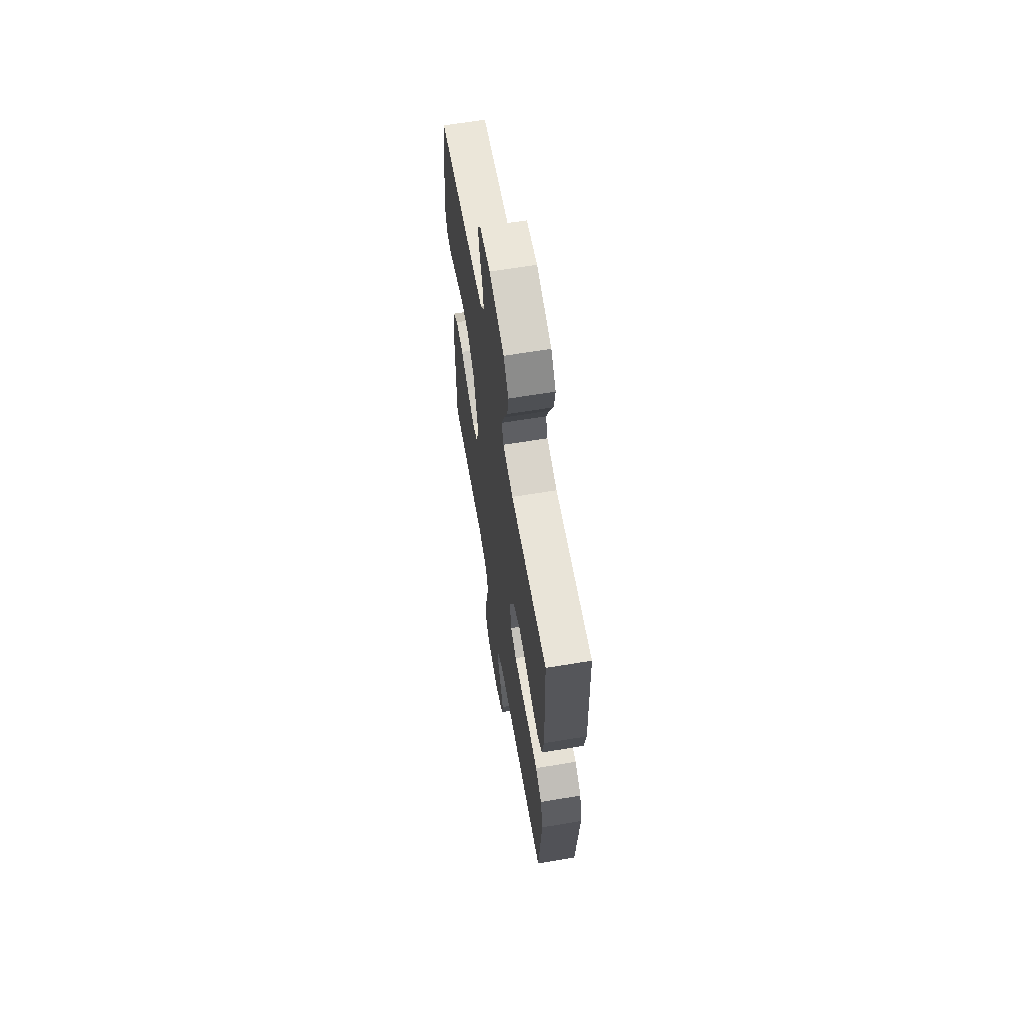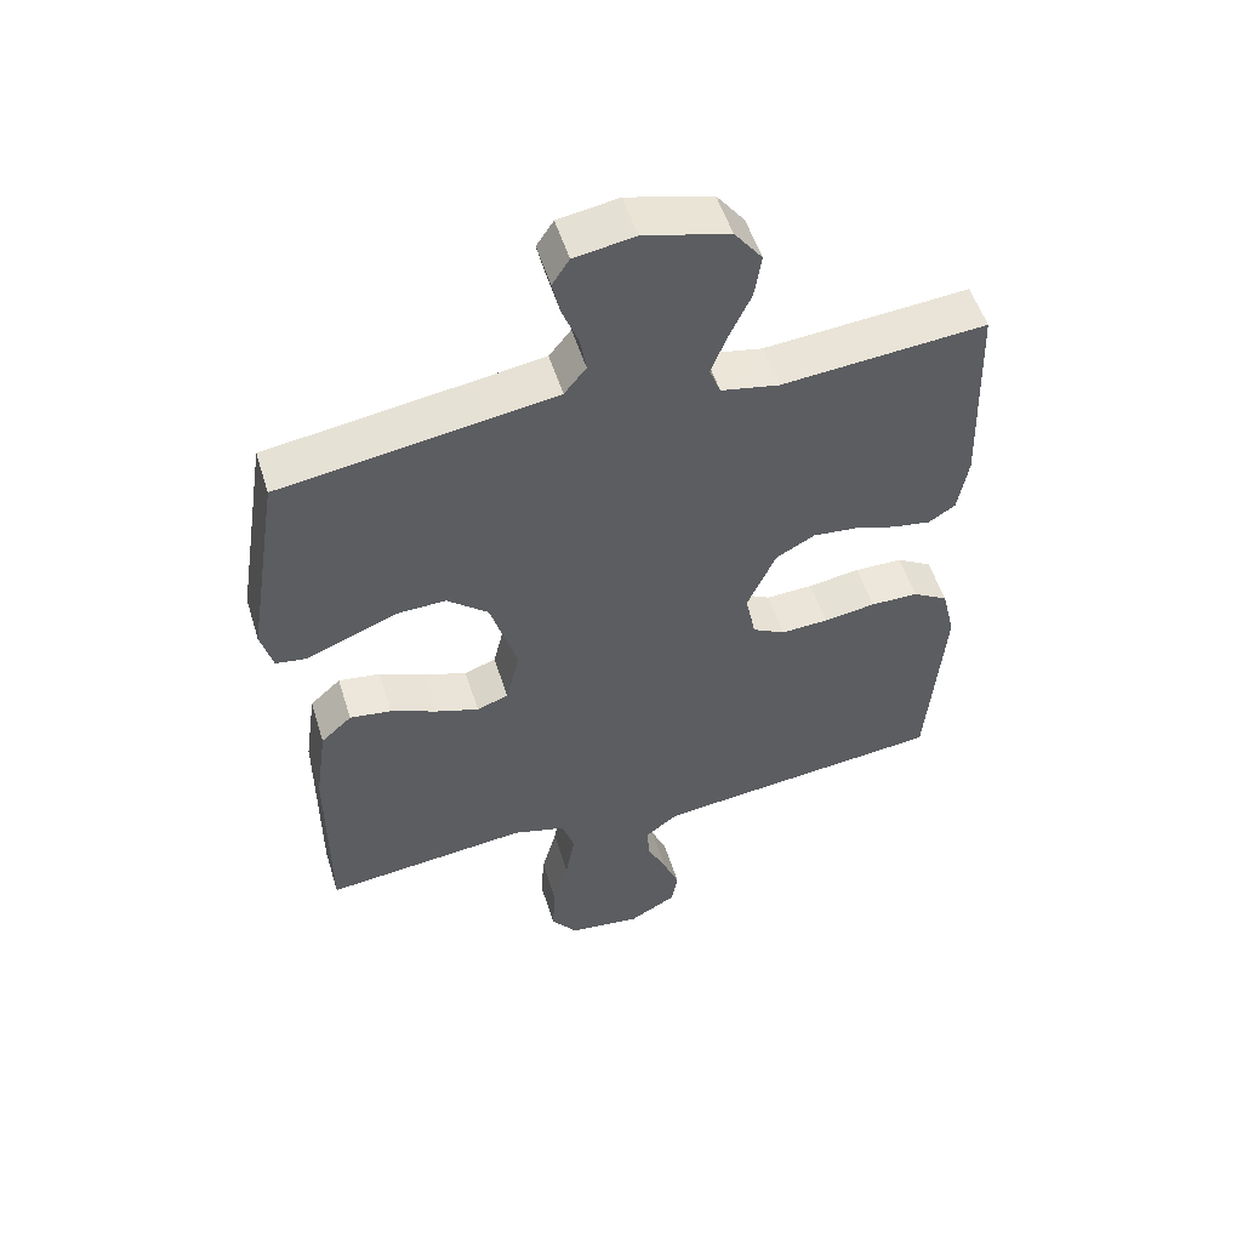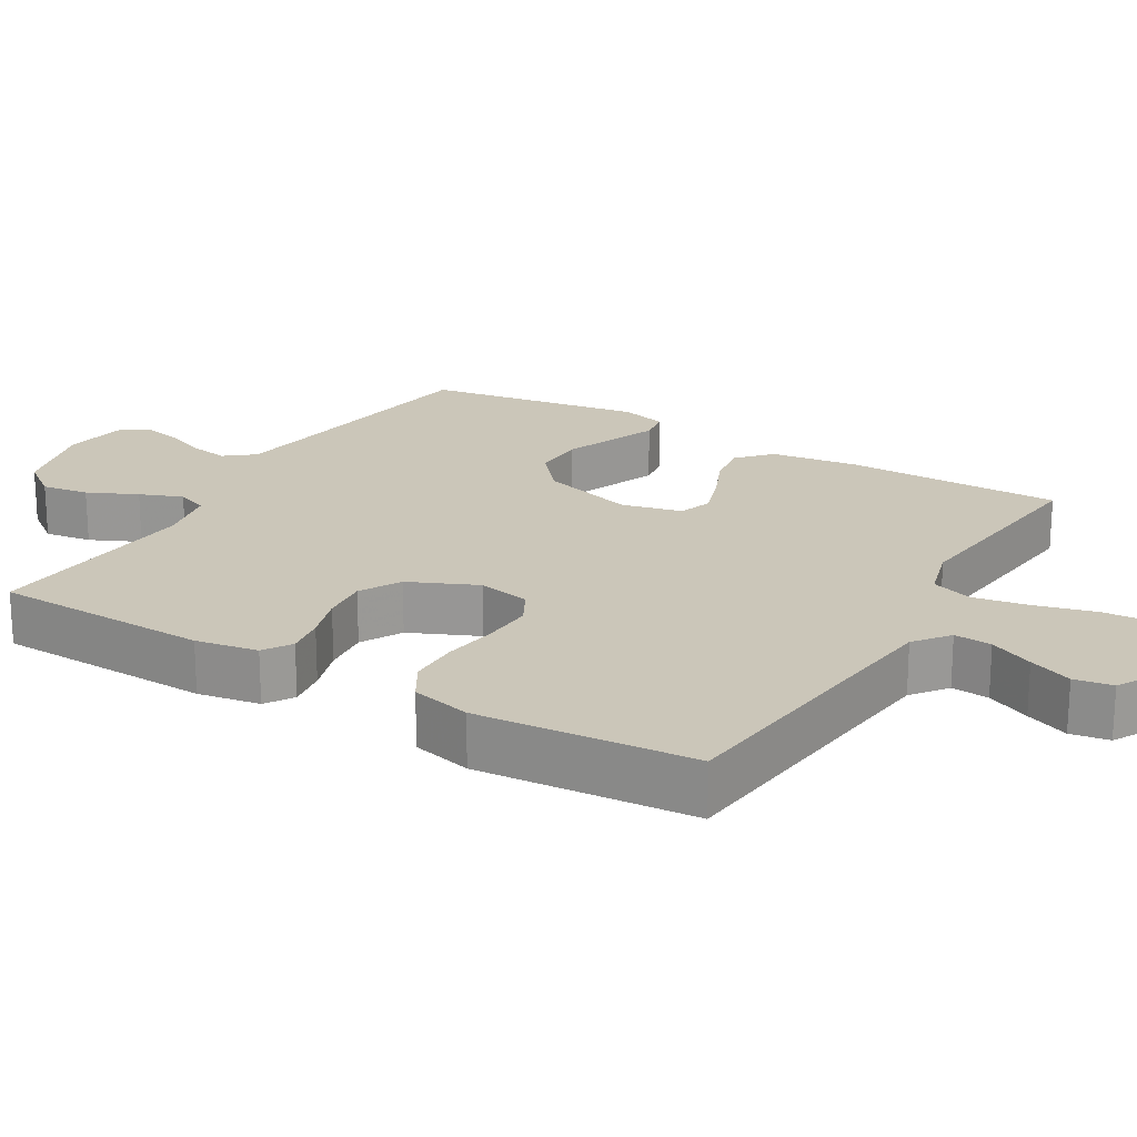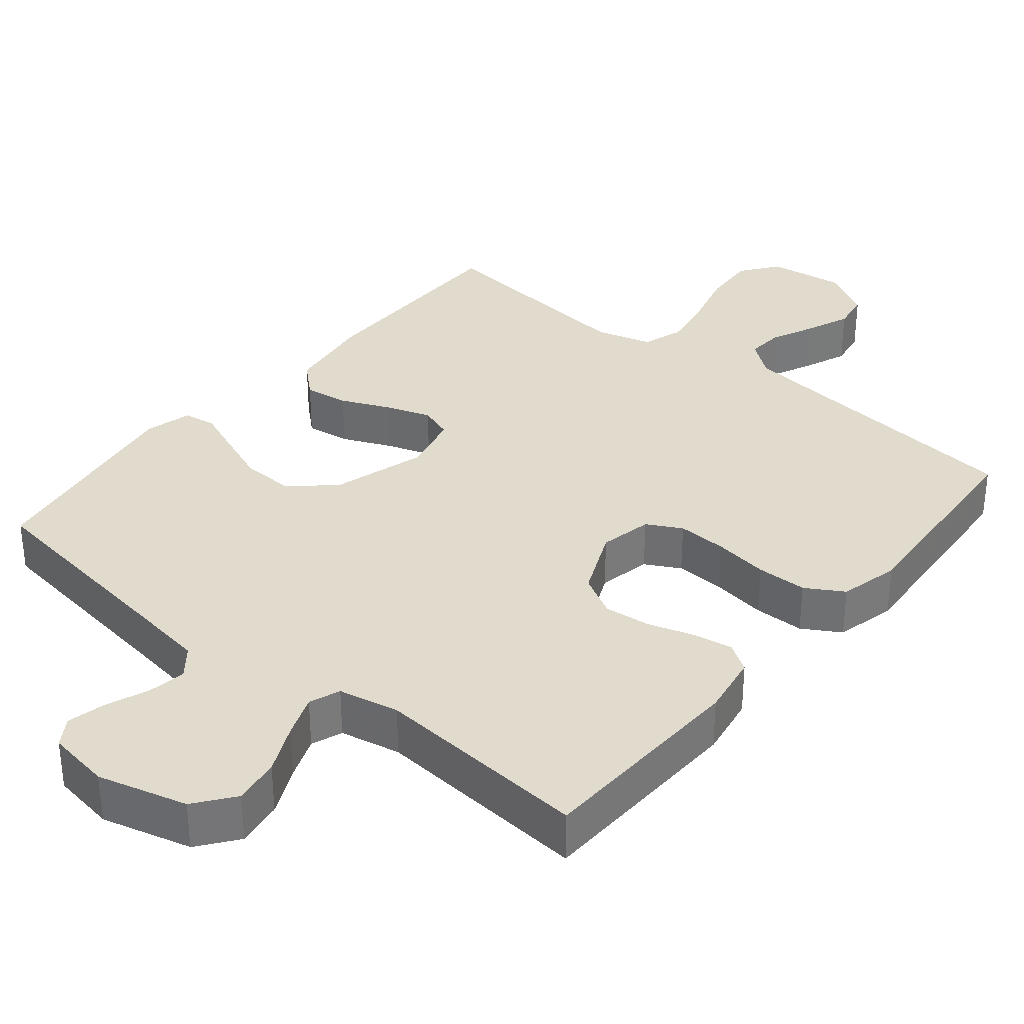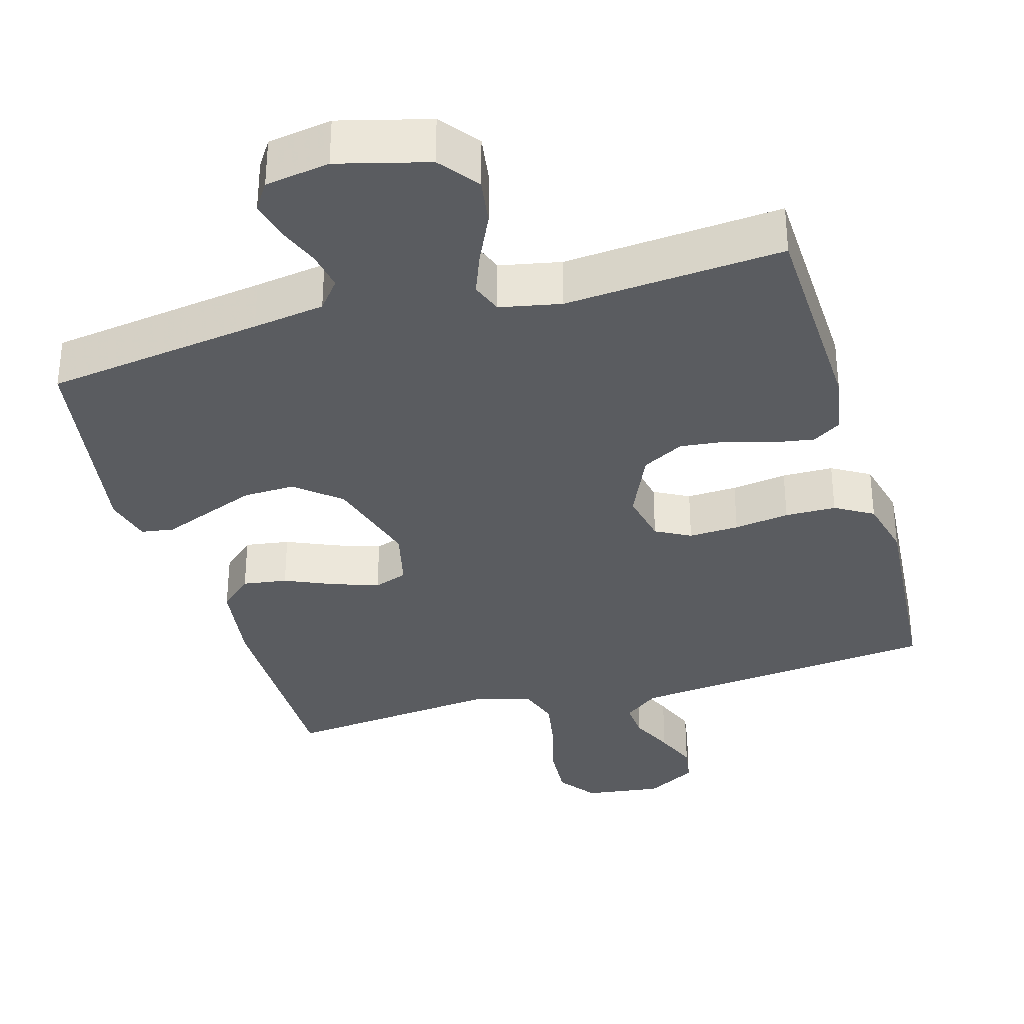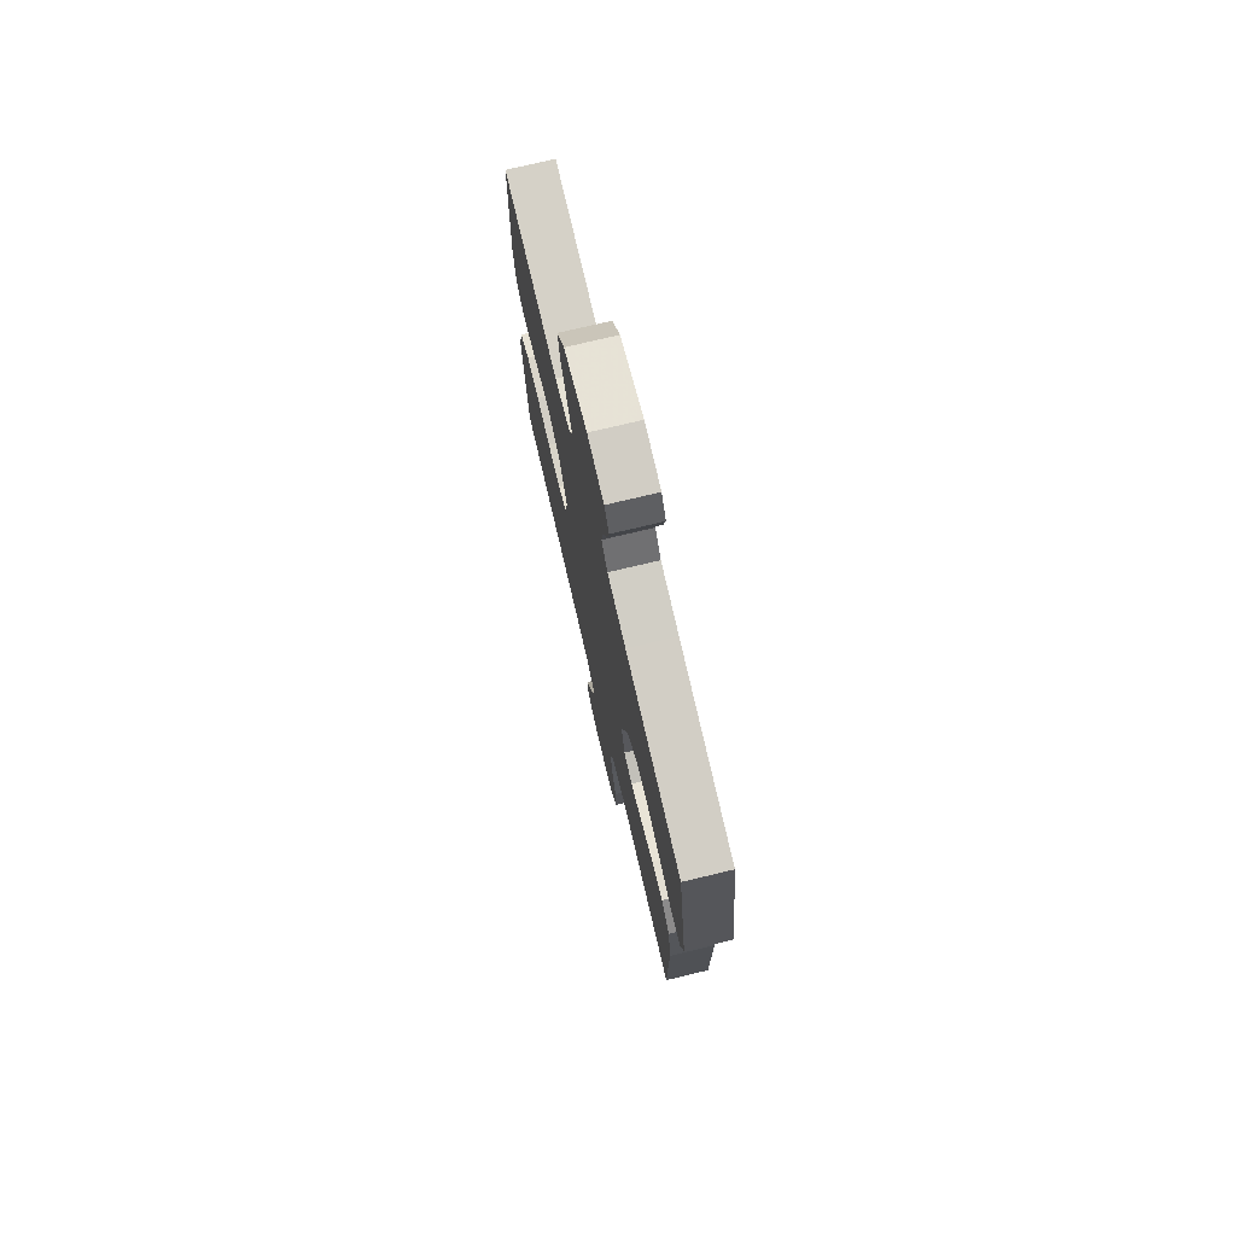
<metadata>
{"format":"obj","ext":"obj","renderer":"f3d","projection":"perspective","resolution":1024,"background":"white","views":[{"elev":63.9,"azim":80.5,"up":"+Z"},{"elev":53.3,"azim":-17.2,"up":"+Z"},{"elev":20.8,"azim":120.8,"up":"+Y"},{"elev":33.8,"azim":39.5,"up":"+Y"},{"elev":-34.1,"azim":16.2,"up":"+Y"},{"elev":74.9,"azim":-103.4,"up":"+Z"}]}
</metadata>
<code>
v 0.5 0.07 -0.5
v 0.2 0.07 -0.531
v 0.071 0.07 -0.545
v 0.023 0.07 -0.582
v 0.027 0.07 -0.634
v 0.055 0.07 -0.695
v 0.079 0.07 -0.755
v 0.07 0.07 -0.808
v 0 0.07 -0.847
v -0.106 0.07 -0.833
v -0.145 0.07 -0.781
v -0.14 0.07 -0.707
v -0.118 0.07 -0.625
v -0.104 0.07 -0.548
v -0.123 0.07 -0.491
v -0.2 0.07 -0.469
v -0.5 0.07 -0.5
v -0.5 0.07 -0.2
v -0.483 0.07 -0.08
v -0.438 0.07 -0.039
v -0.377 0.07 -0.048
v -0.309 0.07 -0.078
v -0.247 0.07 -0.099
v -0.201 0.07 -0.083
v -0.181 0.07 0
v -0.22 0.07 0.132
v -0.28 0.07 0.183
v -0.351 0.07 0.181
v -0.423 0.07 0.153
v -0.486 0.07 0.128
v -0.531 0.07 0.135
v -0.548 0.07 0.2
v -0.5 0.07 0.5
v -0.2 0.07 0.543
v -0.101 0.07 0.558
v -0.069 0.07 0.598
v -0.078 0.07 0.651
v -0.101 0.07 0.71
v -0.113 0.07 0.763
v -0.088 0.07 0.801
v 0 0.07 0.815
v 0.124 0.07 0.782
v 0.165 0.07 0.728
v 0.155 0.07 0.663
v 0.123 0.07 0.595
v 0.1 0.07 0.536
v 0.116 0.07 0.493
v 0.2 0.07 0.476
v 0.5 0.07 0.5
v 0.51 0.07 0.2
v 0.495 0.07 0.114
v 0.456 0.07 0.089
v 0.401 0.07 0.098
v 0.338 0.07 0.118
v 0.273 0.07 0.125
v 0.216 0.07 0.094
v 0.174 0.07 0
v 0.189 0.07 -0.073
v 0.237 0.07 -0.099
v 0.306 0.07 -0.096
v 0.382 0.07 -0.085
v 0.452 0.07 -0.086
v 0.504 0.07 -0.117
v 0.524 0.07 -0.2
v 0.5 0 -0.5
v 0.2 0 -0.531
v 0.071 0 -0.545
v 0.023 0 -0.582
v 0.027 0 -0.634
v 0.055 0 -0.695
v 0.079 0 -0.755
v 0.07 0 -0.808
v 0 0 -0.847
v -0.106 0 -0.833
v -0.145 0 -0.781
v -0.14 0 -0.707
v -0.118 0 -0.625
v -0.104 0 -0.548
v -0.123 0 -0.491
v -0.2 0 -0.469
v -0.5 0 -0.5
v -0.5 0 -0.2
v -0.483 0 -0.08
v -0.438 0 -0.039
v -0.377 0 -0.048
v -0.309 0 -0.078
v -0.247 0 -0.099
v -0.201 0 -0.083
v -0.181 0 0
v -0.22 0 0.132
v -0.28 0 0.183
v -0.351 0 0.181
v -0.423 0 0.153
v -0.486 0 0.128
v -0.531 0 0.135
v -0.548 0 0.2
v -0.5 0 0.5
v -0.2 0 0.543
v -0.101 0 0.558
v -0.069 0 0.598
v -0.078 0 0.651
v -0.101 0 0.71
v -0.113 0 0.763
v -0.088 0 0.801
v 0 0 0.815
v 0.124 0 0.782
v 0.165 0 0.728
v 0.155 0 0.663
v 0.123 0 0.595
v 0.1 0 0.536
v 0.116 0 0.493
v 0.2 0 0.476
v 0.5 0 0.5
v 0.51 0 0.2
v 0.495 0 0.114
v 0.456 0 0.089
v 0.401 0 0.098
v 0.338 0 0.118
v 0.273 0 0.125
v 0.216 0 0.094
v 0.174 0 0
v 0.189 0 -0.073
v 0.237 0 -0.099
v 0.306 0 -0.096
v 0.382 0 -0.085
v 0.452 0 -0.086
v 0.504 0 -0.117
v 0.524 0 -0.2
f 63 64 1 2
f 60 61 62 63
f 59 60 63 2
f 58 59 2 3
f 57 58 3 4
f 51 52 53 54
f 51 54 55
f 48 49 50 51
f 47 48 51 55
f 42 43 44 45
f 42 45 46
f 41 42 46
f 40 41 46
f 37 38 39 40
f 36 37 40 46
f 35 36 46 47
f 31 32 33 34
f 29 30 31 34
f 28 29 34 35
f 27 28 35 47
f 19 20 21 22
f 19 22 23
f 16 17 18 19
f 15 16 19 23
f 14 15 23 24
f 10 11 12 13
f 10 13 14
f 9 10 14
f 5 6 7 8
f 5 8 9 14
f 27 47 55 56
f 26 27 56 57
f 25 26 57 4
f 14 24 25
f 4 5 14 25
f 66 65 128 127
f 127 126 125 124
f 66 127 124 123
f 67 66 123 122
f 68 67 122 121
f 118 117 116 115
f 119 118 115
f 115 114 113 112
f 119 115 112 111
f 109 108 107 106
f 110 109 106
f 110 106 105
f 110 105 104
f 104 103 102 101
f 110 104 101 100
f 111 110 100 99
f 98 97 96 95
f 98 95 94 93
f 99 98 93 92
f 111 99 92 91
f 86 85 84 83
f 87 86 83
f 83 82 81 80
f 87 83 80 79
f 88 87 79 78
f 77 76 75 74
f 78 77 74
f 78 74 73
f 72 71 70 69
f 78 73 72 69
f 120 119 111 91
f 121 120 91 90
f 68 121 90 89
f 89 88 78
f 89 78 69 68
f 1 65 66 2
f 2 66 67 3
f 3 67 68 4
f 4 68 69 5
f 5 69 70 6
f 6 70 71 7
f 7 71 72 8
f 8 72 73 9
f 9 73 74 10
f 10 74 75 11
f 11 75 76 12
f 12 76 77 13
f 13 77 78 14
f 14 78 79 15
f 15 79 80 16
f 16 80 81 17
f 17 81 82 18
f 18 82 83 19
f 19 83 84 20
f 20 84 85 21
f 21 85 86 22
f 22 86 87 23
f 23 87 88 24
f 24 88 89 25
f 25 89 90 26
f 26 90 91 27
f 27 91 92 28
f 28 92 93 29
f 29 93 94 30
f 30 94 95 31
f 31 95 96 32
f 32 96 97 33
f 33 97 98 34
f 34 98 99 35
f 35 99 100 36
f 36 100 101 37
f 37 101 102 38
f 38 102 103 39
f 39 103 104 40
f 40 104 105 41
f 41 105 106 42
f 42 106 107 43
f 43 107 108 44
f 44 108 109 45
f 45 109 110 46
f 46 110 111 47
f 47 111 112 48
f 48 112 113 49
f 49 113 114 50
f 50 114 115 51
f 51 115 116 52
f 52 116 117 53
f 53 117 118 54
f 54 118 119 55
f 55 119 120 56
f 56 120 121 57
f 57 121 122 58
f 58 122 123 59
f 59 123 124 60
f 60 124 125 61
f 61 125 126 62
f 62 126 127 63
f 63 127 128 64
f 64 128 65 1

</code>
